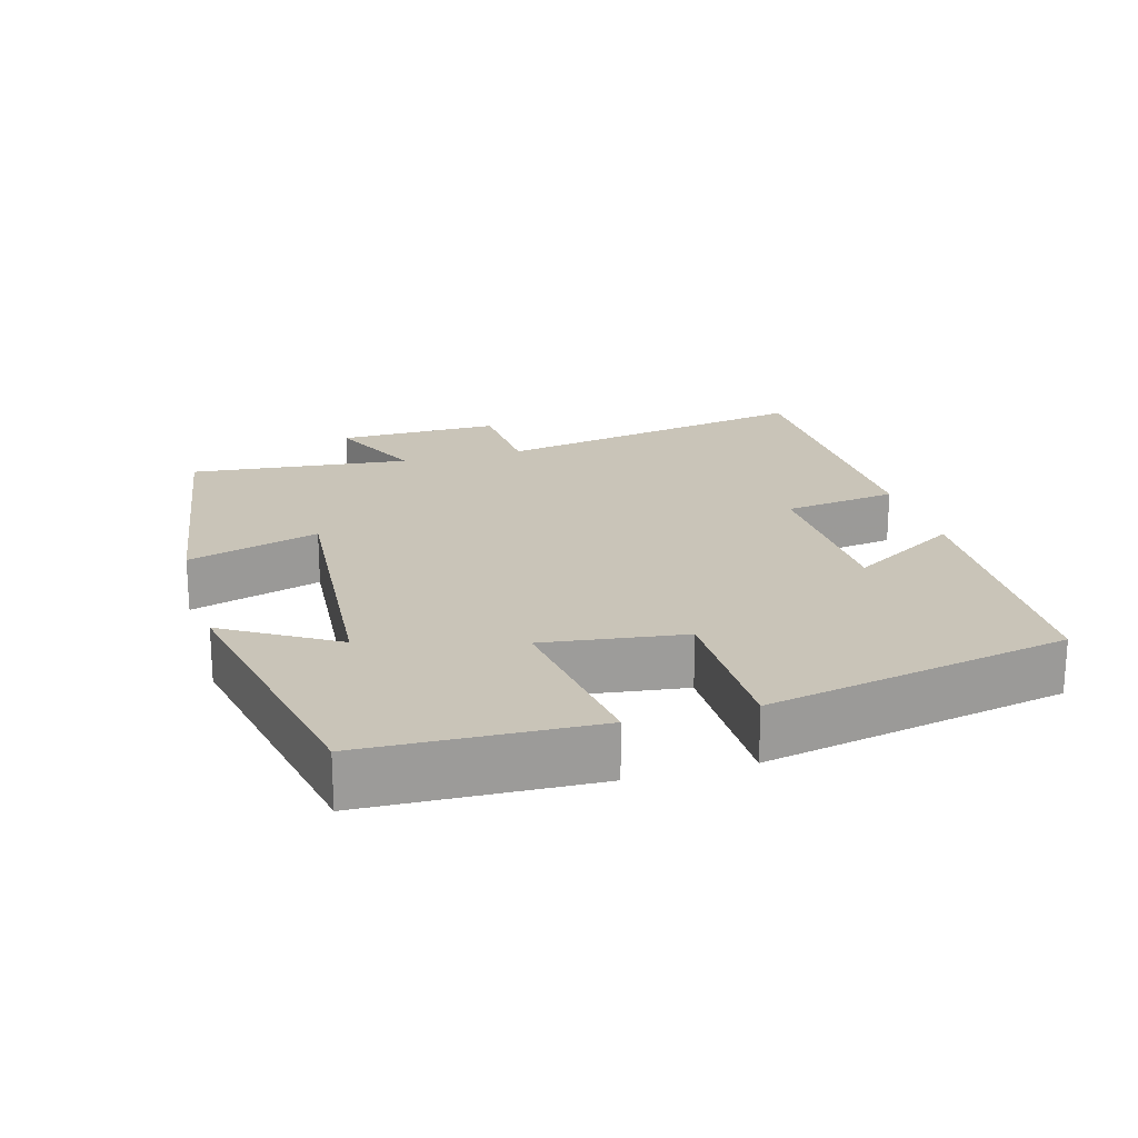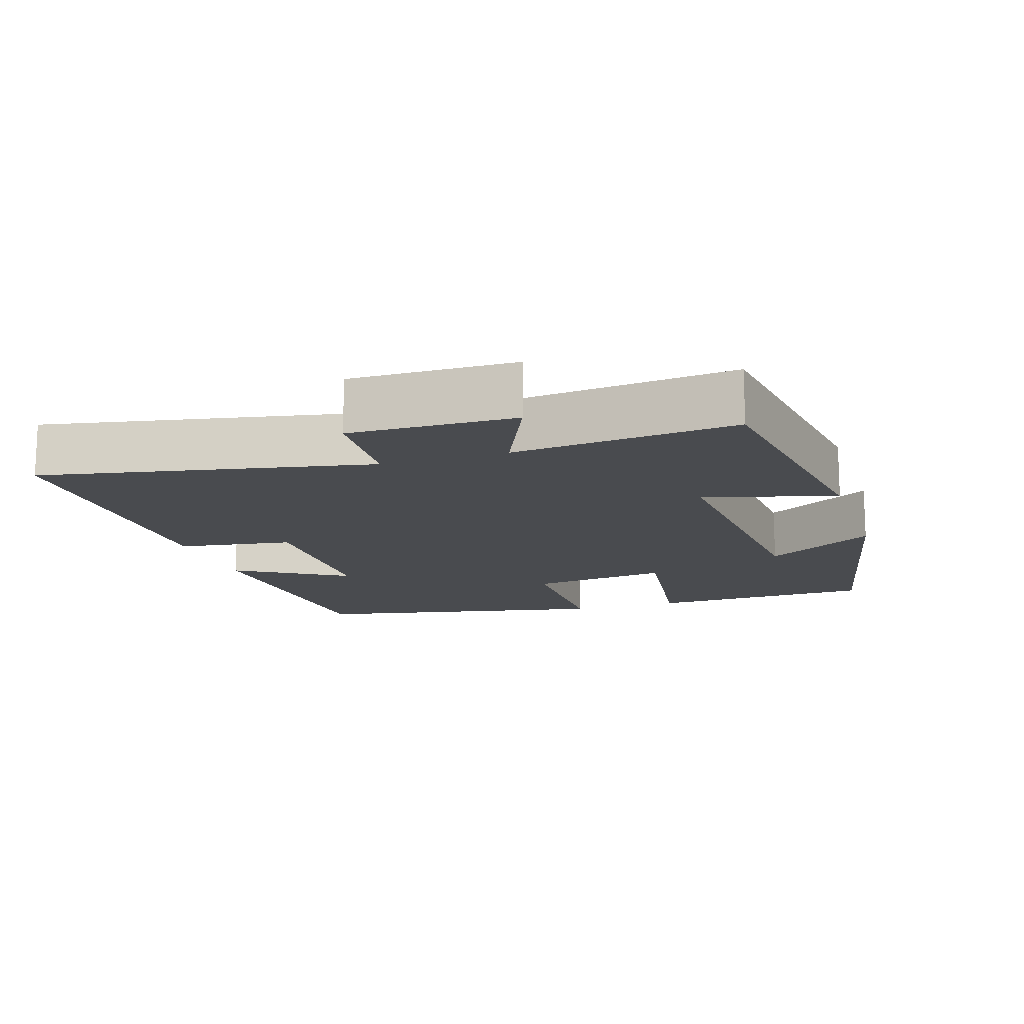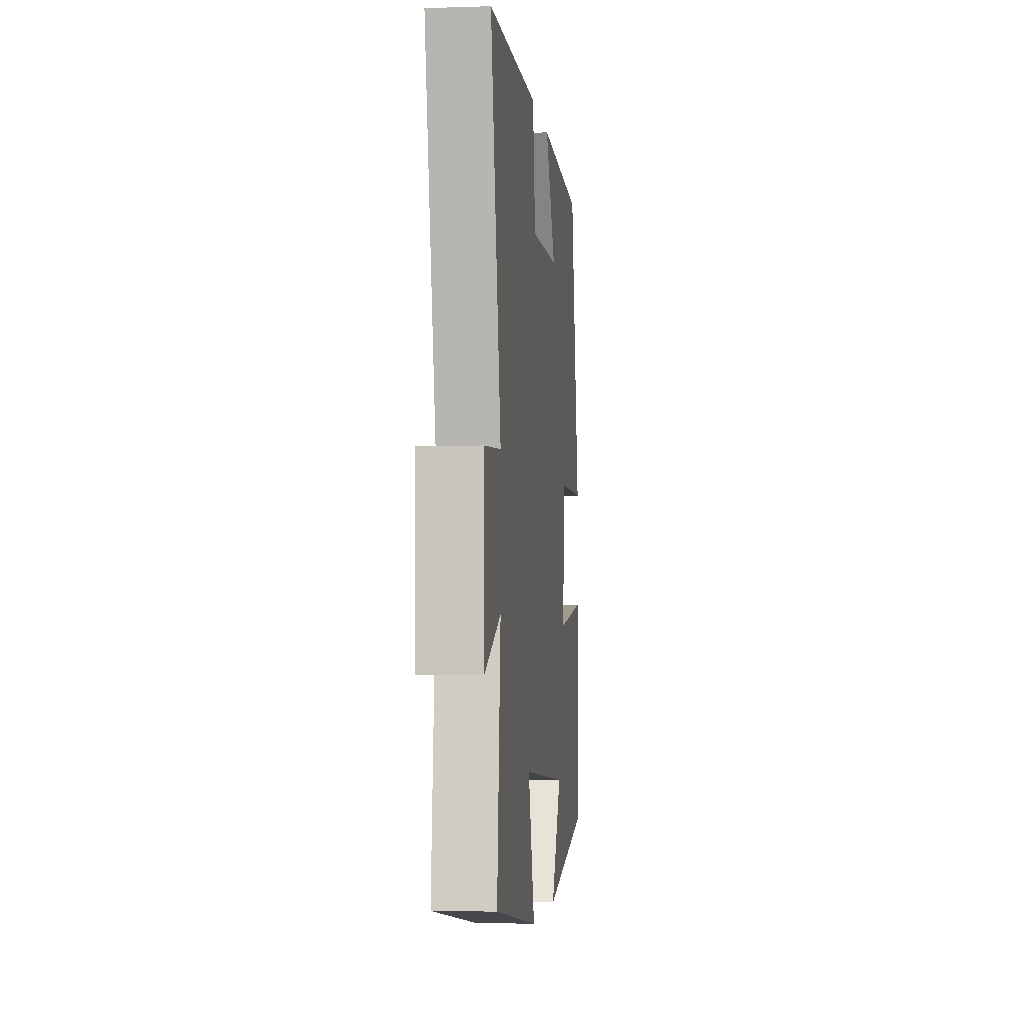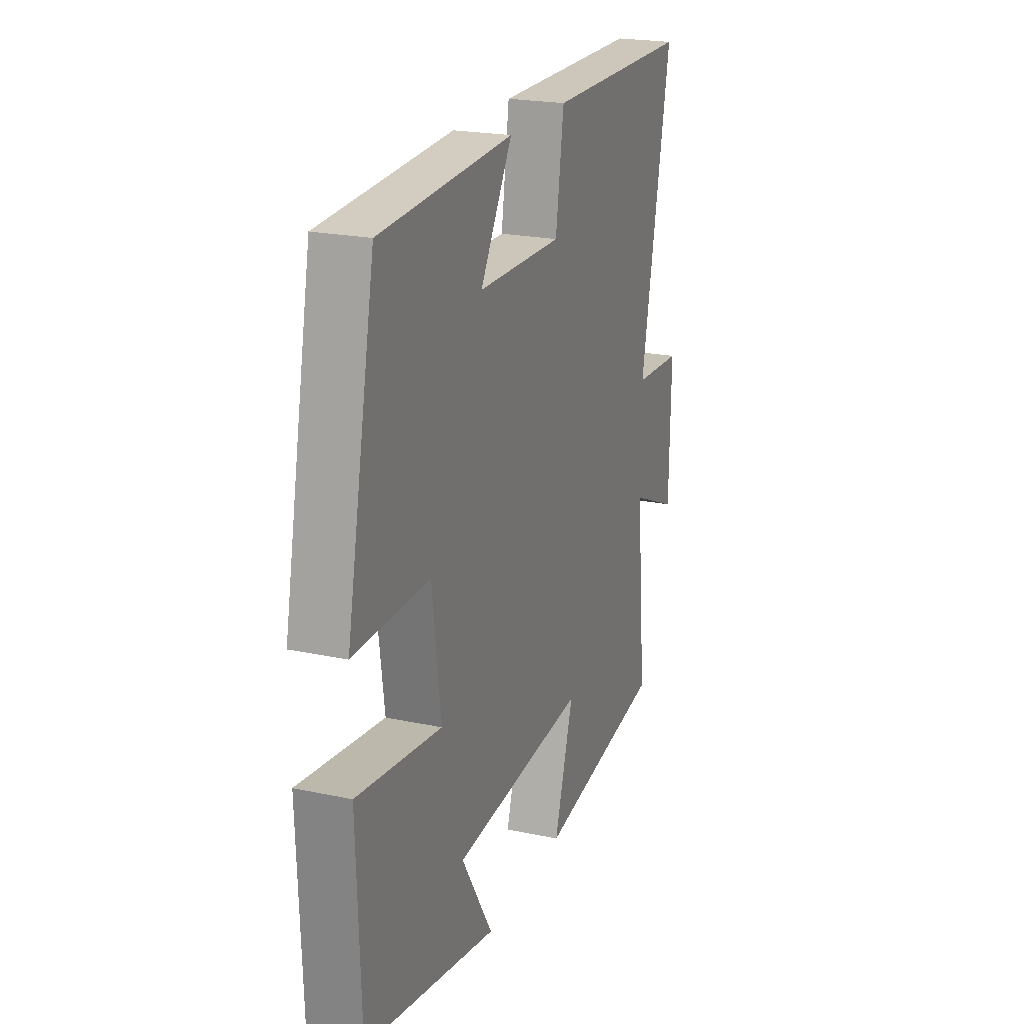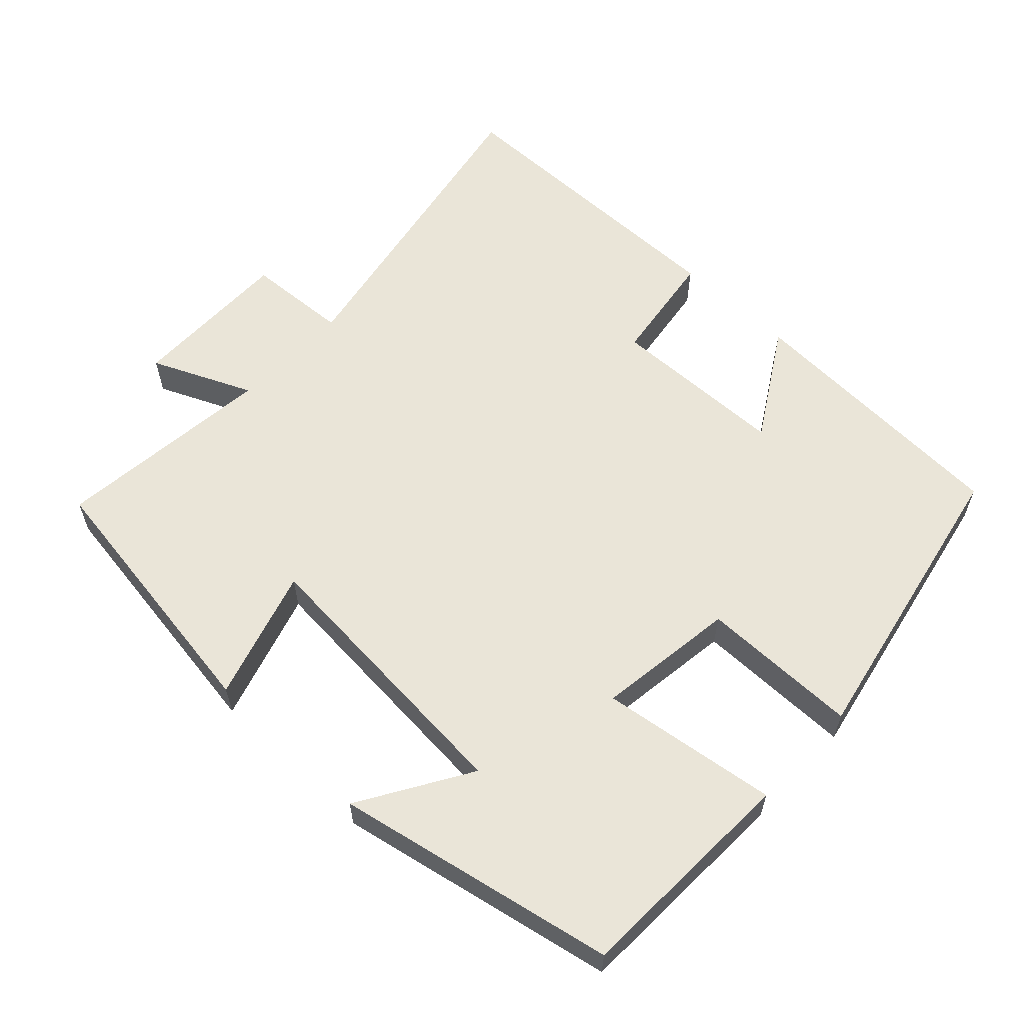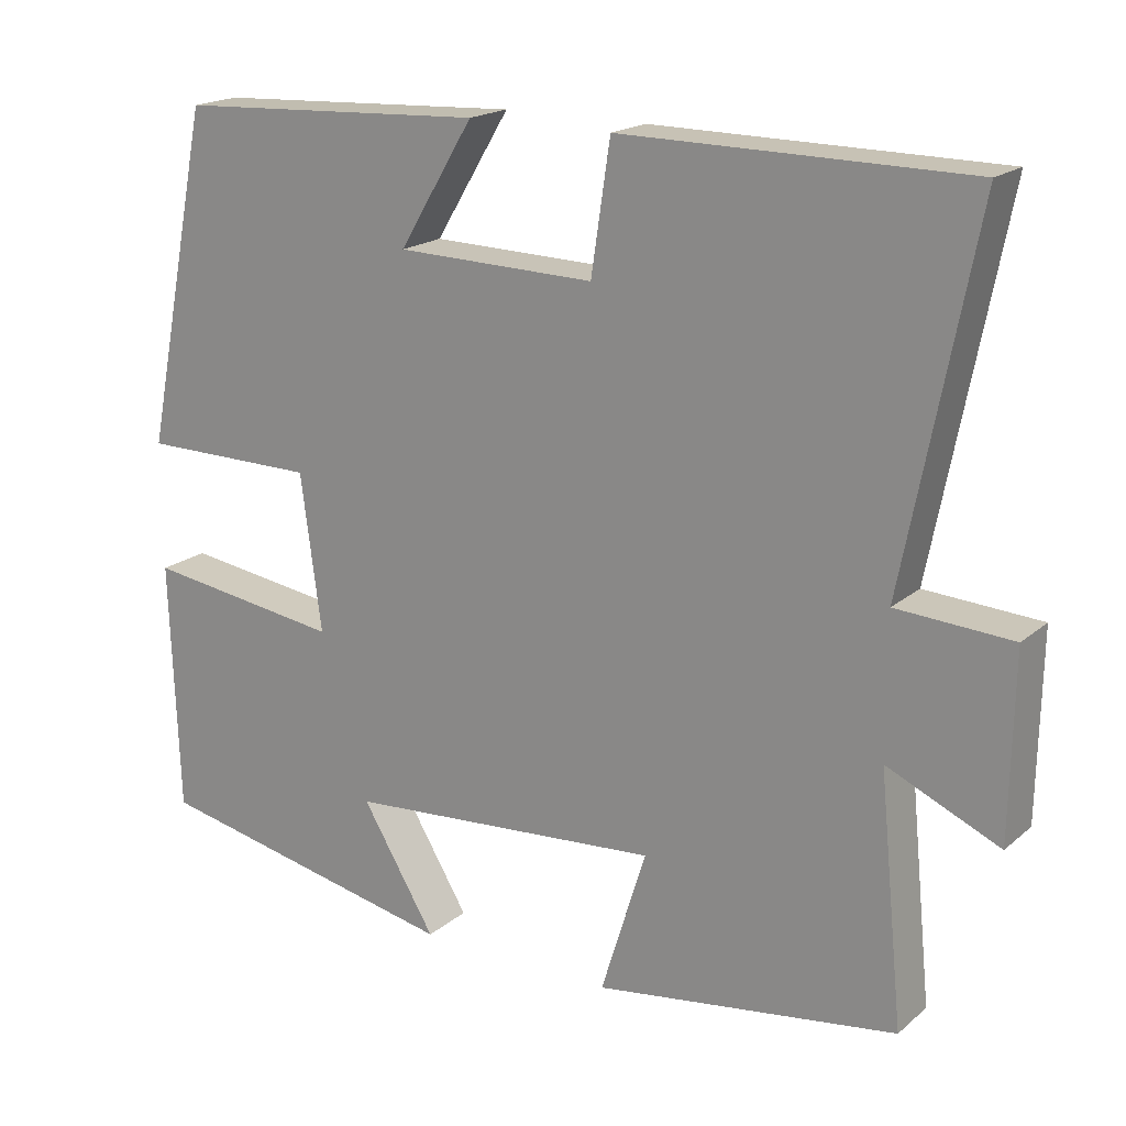
<metadata>
{"format":"obj","ext":"obj","renderer":"f3d","projection":"perspective","resolution":1024,"background":"white","views":[{"elev":20.2,"azim":-105.8,"up":"+Y"},{"elev":-14.1,"azim":108.0,"up":"+Y"},{"elev":-3.5,"azim":96.3,"up":"+Z"},{"elev":22.0,"azim":-69.6,"up":"+Z"},{"elev":59.2,"azim":-136.6,"up":"+Y"},{"elev":18.7,"azim":33.3,"up":"+Z"}]}
</metadata>
<code>
v -0.489 0.07 -0.42
v -0.5 0.07 -0.103
v -0.252 0.07 -0.138
v -0.278 0.07 0.058
v -0.5 0.07 0.059
v -0.415 0.07 0.481
v -0.025 0.07 0.5
v -0.119 0.07 0.345
v 0.131 0.07 0.339
v 0.155 0.07 0.5
v 0.589 0.07 0.496
v 0.5 0.07 0.041
v 0.645 0.07 0.032
v 0.641 0.07 -0.198
v 0.5 0.07 -0.135
v 0.531 0.07 -0.445
v 0.15 0.07 -0.5
v 0.207 0.07 -0.316
v -0.191 0.07 -0.346
v -0.098 0.07 -0.5
v -0.489 0 -0.42
v -0.5 0 -0.103
v -0.252 0 -0.138
v -0.278 0 0.058
v -0.5 0 0.059
v -0.415 0 0.481
v -0.025 0 0.5
v -0.119 0 0.345
v 0.131 0 0.339
v 0.155 0 0.5
v 0.589 0 0.496
v 0.5 0 0.041
v 0.645 0 0.032
v 0.641 0 -0.198
v 0.5 0 -0.135
v 0.531 0 -0.445
v 0.15 0 -0.5
v 0.207 0 -0.316
v -0.191 0 -0.346
v -0.098 0 -0.5
f 19 20 1 2
f 18 19 2 3
f 15 16 17 18
f 15 18 3 4
f 12 13 14 15
f 12 15 4
f 9 10 11 12
f 8 9 12 4
f 5 6 7 8
f 4 5 8
f 22 21 40 39
f 23 22 39 38
f 38 37 36 35
f 24 23 38 35
f 35 34 33 32
f 24 35 32
f 32 31 30 29
f 24 32 29 28
f 28 27 26 25
f 28 25 24
f 1 21 22 2
f 2 22 23 3
f 3 23 24 4
f 4 24 25 5
f 5 25 26 6
f 6 26 27 7
f 7 27 28 8
f 8 28 29 9
f 9 29 30 10
f 10 30 31 11
f 11 31 32 12
f 12 32 33 13
f 13 33 34 14
f 14 34 35 15
f 15 35 36 16
f 16 36 37 17
f 17 37 38 18
f 18 38 39 19
f 19 39 40 20
f 20 40 21 1

</code>
